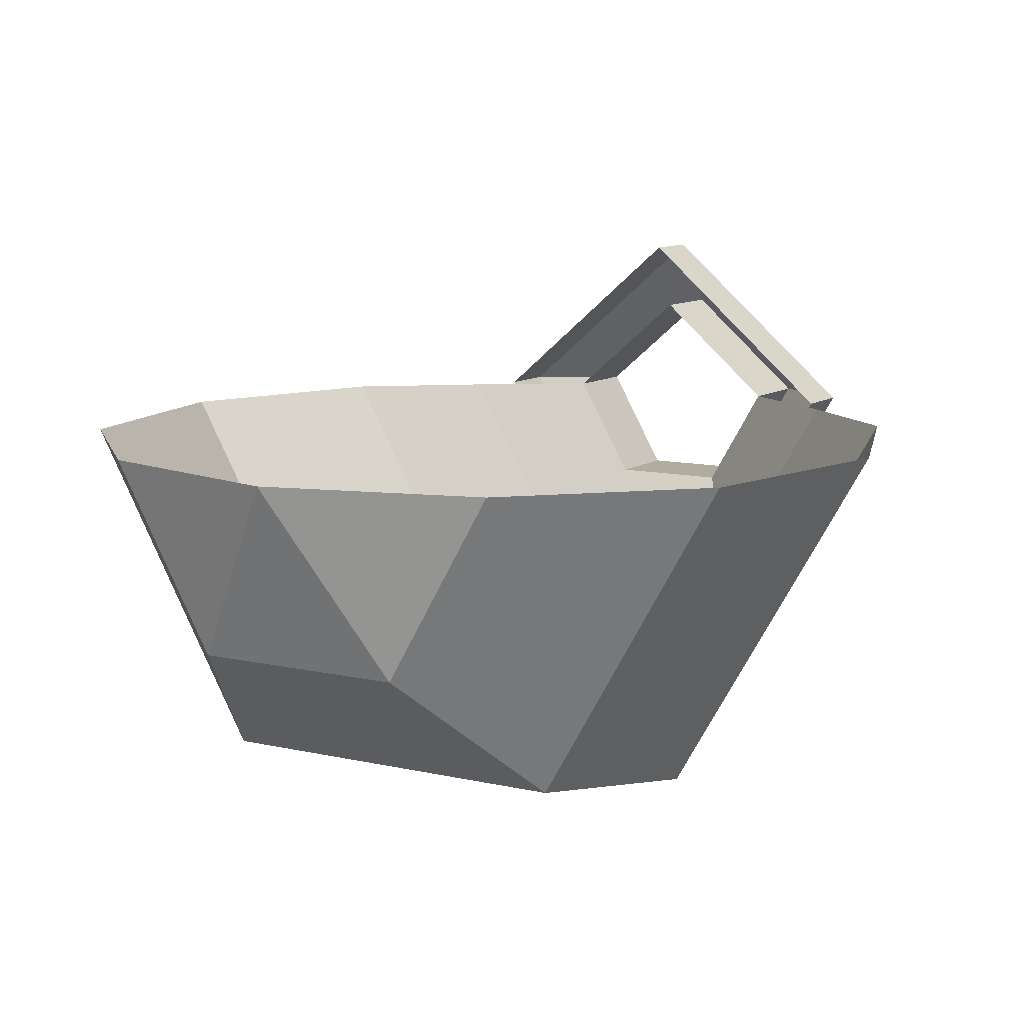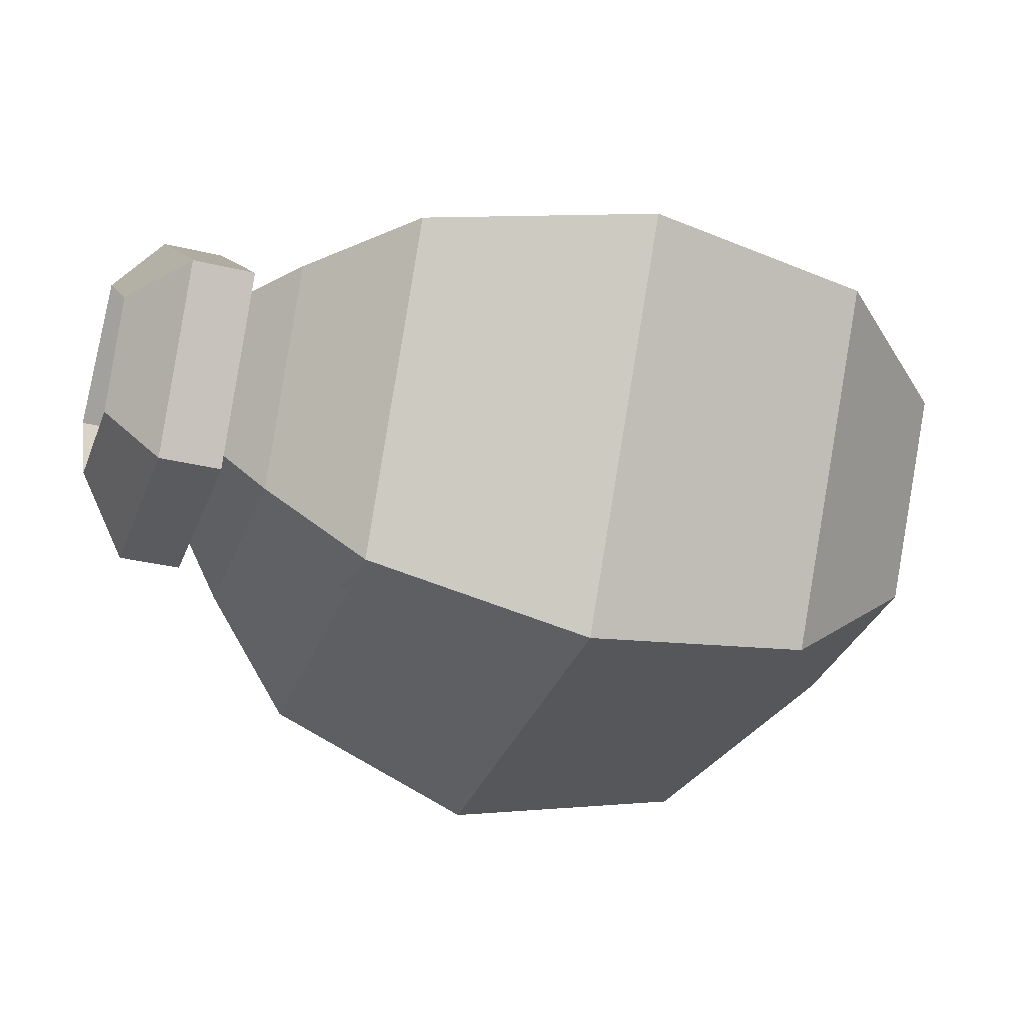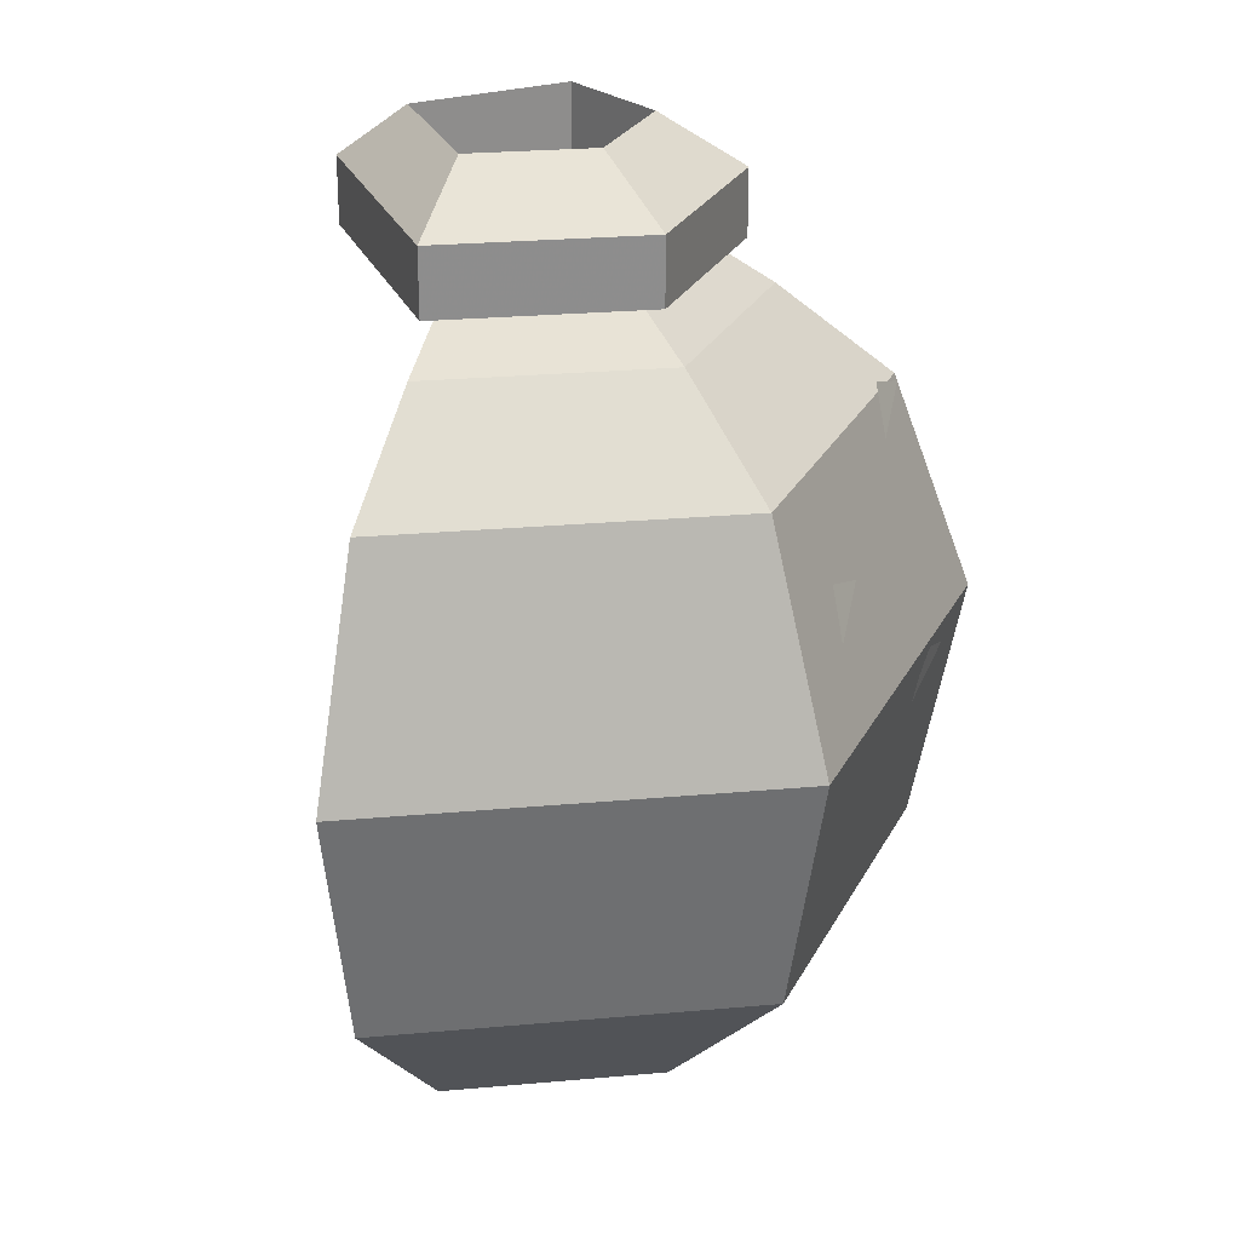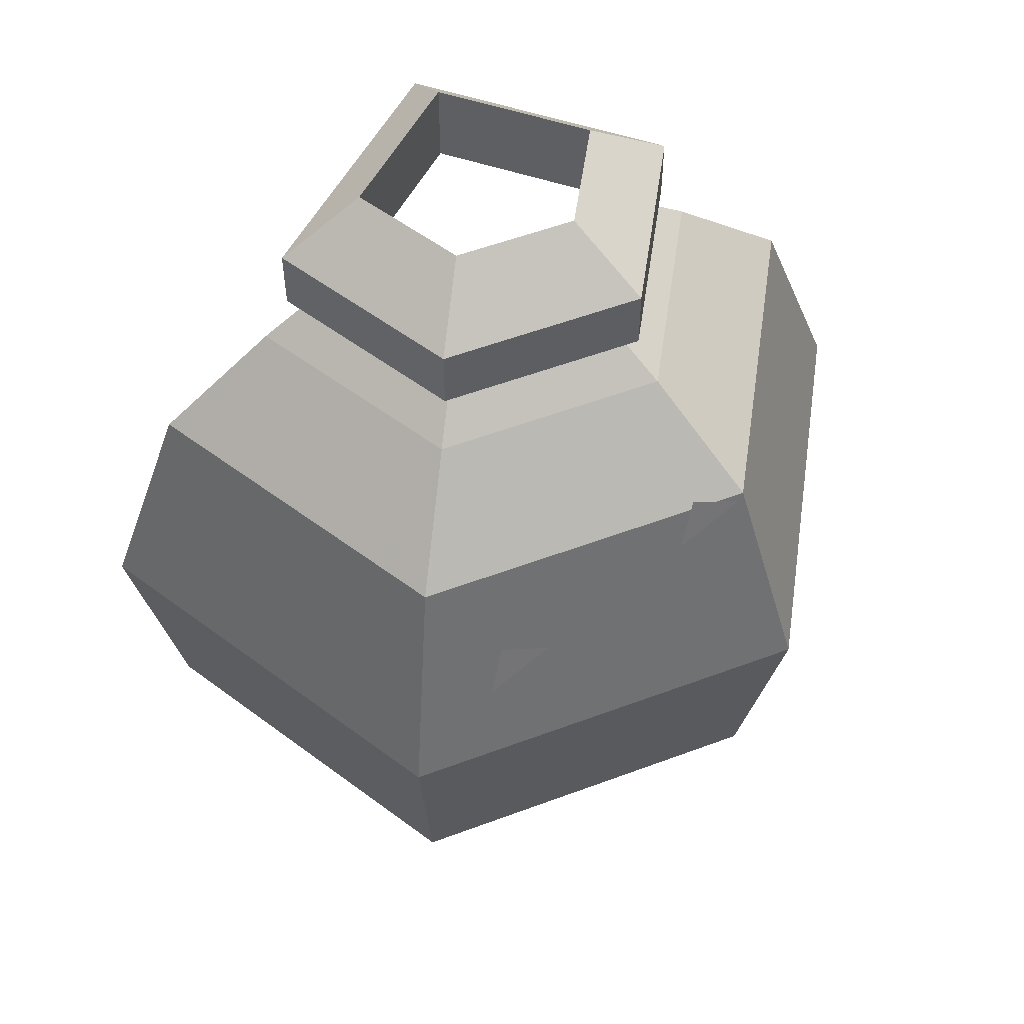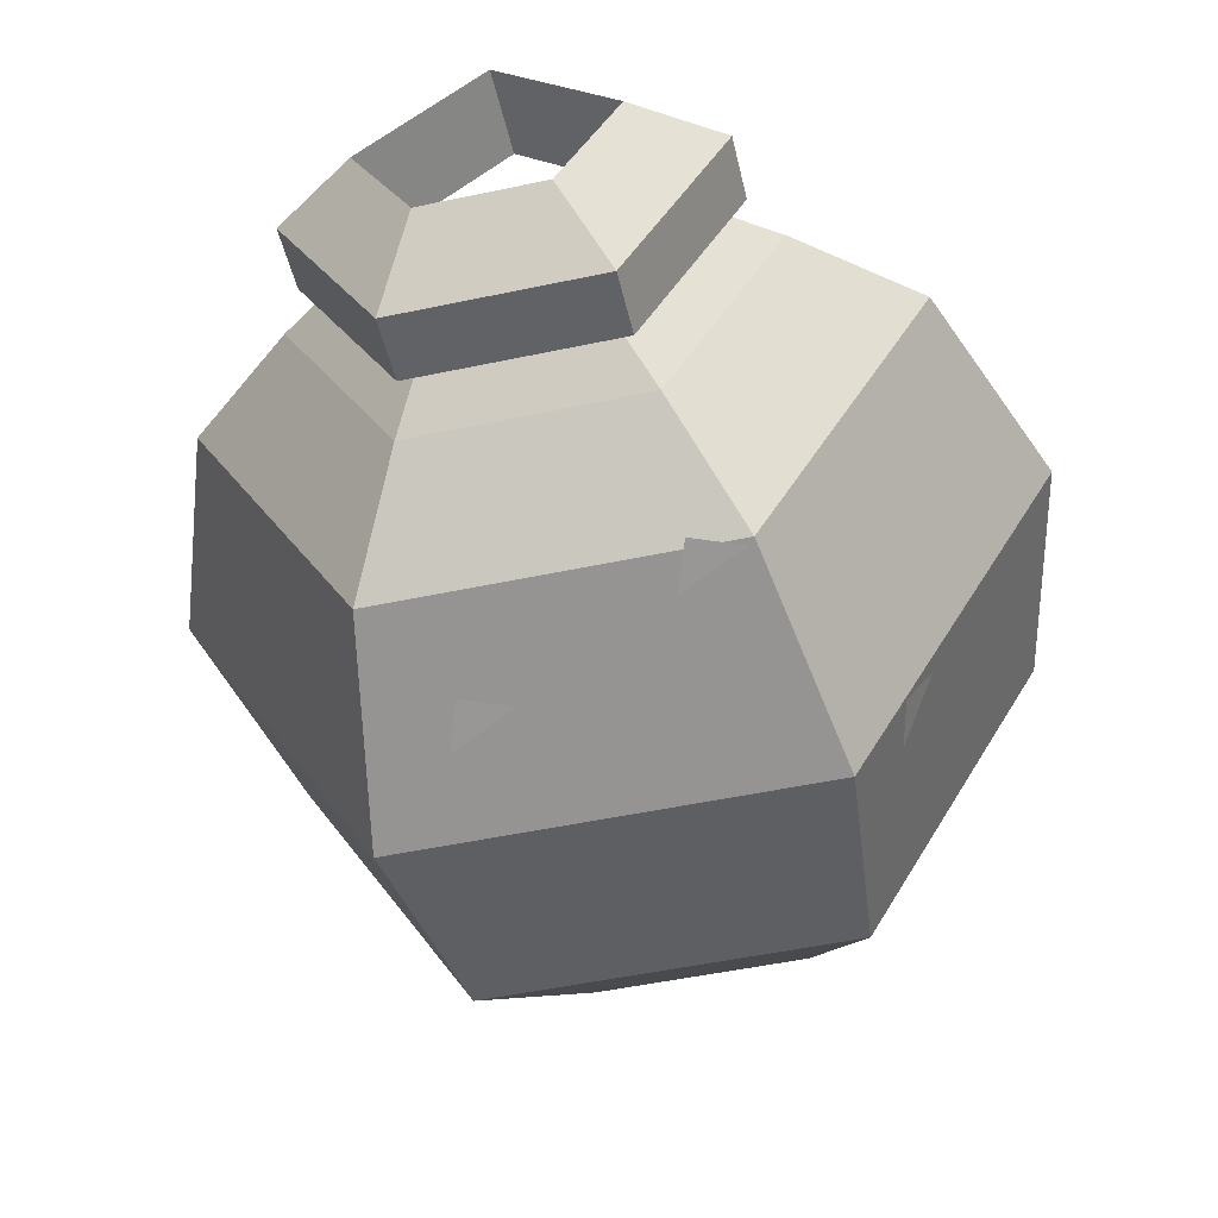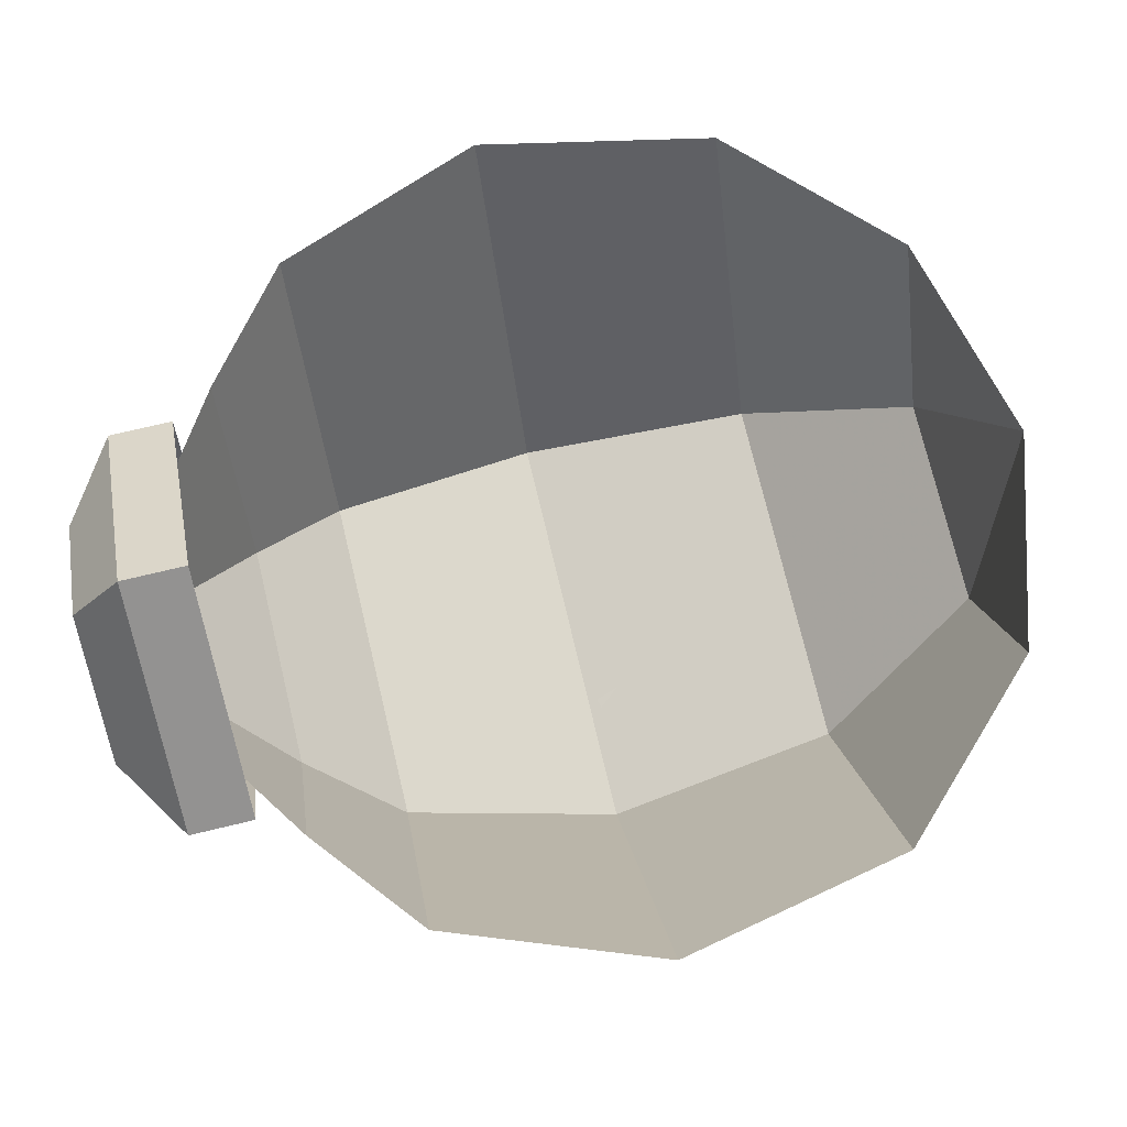
<metadata>
{"format":"obj","ext":"obj","renderer":"f3d","projection":"perspective","resolution":1024,"background":"white","views":[{"elev":10.1,"azim":30.9,"up":"+Z"},{"elev":-32.5,"azim":-108.8,"up":"+Z"},{"elev":25.8,"azim":111.8,"up":"+Y"},{"elev":54.8,"azim":158.4,"up":"+Y"},{"elev":-50.5,"azim":-166.9,"up":"+Z"},{"elev":73.9,"azim":-103.4,"up":"+Z"}]}
</metadata>
<code>
g VaseMDL
v -0.4118 0.6301 -0.333
v -0.3595 0.5759 -0.4067
v -0.3763 0.6477 -0.3961
v -0.191 0.6165 -0.5206
v -0.09769 0.5686 -0.5099
v -0.1199 0.6389 -0.5209
v 0.07893 0.8161 -0.4795
v 0.1737 0.7724 -0.4946
v 0.1494 0.839 -0.4716
v -0.2361 0.9579 -0.4308
v -0.1413 0.9142 -0.4458
v -0.1656 0.9808 -0.4229
v 0.2451 0.9644 -0.4239
v 0.1643 1.097 -0.2839
v -0.1643 1.097 -0.2839
v 0.3091 0.08283 0.0006629
v 0.5354 0.3091 0.0006629
v 0.2677 0.3091 -0.463
v 0.1546 0.08283 -0.2671
v 4.639e-07 0 0.0006629
v -0.2677 0.3091 -0.463
v -0.1546 0.08283 -0.2671
v -0.3091 0.08283 0.0006629
v -0.5354 0.3091 0.0006629
v -0.2677 0.3091 -0.463
v -0.6058 0.652 0.0006629
v -0.5354 0.3091 0.0006629
v -0.3029 0.652 -0.524
v 0.08222 0.4206 -0.4828
v -0.4902 0.9644 0.0006629
v 0.3029 0.652 -0.524
v -0.2451 0.9644 -0.4239
v -0.3285 1.097 0.0006629
v 0.2451 0.9644 -0.4239
v -0.1643 1.097 -0.2839
v 0.2451 0.9644 -0.4239
v 0.3029 0.652 -0.524
v 0.4922 0.652 -0.1961
v 0.5354 0.3091 0.0006629
v 0.2677 0.3091 -0.463
v 0.08222 0.4206 -0.4828
v -0.2677 0.3091 -0.463
v 0.3285 1.097 0.0006629
v 0.1725 1.203 0.0006629
v 0.08624 1.203 -0.1487
v 0.1643 1.097 -0.2839
v -0.08624 1.203 -0.1487
v -0.1643 1.097 -0.2839
v -0.1725 1.203 0.0006629
v -0.3285 1.097 0.0006629
v 9.407e-07 1.203 0.15
v 0.1725 1.203 0.0006629
v 0.1725 1.328 0.0006629
v 9.407e-07 1.328 0.15
v -0.1725 1.203 0.0006629
v -0.1725 1.328 0.0006629
v 0.1725 1.203 0.0006629
v 0.08624 1.328 -0.1487
v 0.1725 1.328 0.0006629
v 0.08624 1.203 -0.1487
v -0.08624 1.328 -0.1487
v -0.08624 1.203 -0.1487
v -0.1725 1.328 0.0006629
v -0.1725 1.203 0.0006629
v 9.407e-07 1.328 0.15
v 0.2912 1.251 0.0006629
v 9.407e-07 1.251 0.2529
v 0.1725 1.328 0.0006629
v 0.1456 1.251 -0.2515
v 0.08624 1.328 -0.1487
v -0.1456 1.251 -0.2515
v -0.08624 1.328 -0.1487
v -0.2912 1.251 0.0006629
v -0.1725 1.328 0.0006629
v 9.407e-07 1.251 0.2529
v 9.407e-07 1.328 0.15
v 9.407e-07 1.251 0.2529
v 0.2912 1.251 0.0006629
v 0.2912 1.159 0.0006629
v 9.407e-07 1.159 0.2529
v -0.2912 1.251 0.0006629
v -0.2912 1.159 0.0006629
v 0.2912 1.251 0.0006629
v 0.1456 1.159 -0.2515
v 0.2912 1.159 0.0006629
v 0.1456 1.251 -0.2515
v -0.1456 1.159 -0.2515
v -0.1456 1.251 -0.2515
v -0.2912 1.159 0.0006629
v -0.2912 1.251 0.0006629
v 0.4902 0.9644 0.0006629
v 0.3285 1.097 0.0006629
v 0.1643 1.097 -0.2839
v 0.2451 0.9644 -0.4239
v 0.6058 0.652 0.0006629
v 0.4922 0.652 -0.1961
v 0.5354 0.3091 0.0006629
g VaseMDL_0
f 3 2 1
f 6 5 4
f 9 8 7
f 12 11 10
f 15 14 13
f 18 17 16
f 19 18 16
f 16 20 19
f 21 18 19
f 19 20 22
f 22 21 19
f 22 20 23
f 24 21 22
f 23 24 22
f 27 26 25
f 26 28 25
f 29 25 28
f 26 30 28
f 29 28 31
f 30 32 28
f 28 32 31
f 30 33 32
f 32 34 31
f 33 35 32
f 32 35 34
f 38 37 36
f 37 38 39
f 40 37 39
f 41 37 40
f 42 41 40
f 45 44 43
f 46 45 43
f 47 45 46
f 48 47 46
f 49 47 48
f 50 49 48
f 53 52 51
f 54 53 51
f 54 51 55
f 56 54 55
f 59 58 57
f 58 60 57
f 58 61 60
f 61 62 60
f 61 63 62
f 63 64 62
f 67 66 65
f 66 68 65
f 66 69 68
f 69 70 68
f 69 71 70
f 71 72 70
f 71 73 72
f 73 74 72
f 73 75 74
f 75 76 74
f 79 78 77
f 80 79 77
f 80 77 81
f 82 80 81
f 85 84 83
f 84 86 83
f 84 87 86
f 87 88 86
f 87 89 88
f 89 90 88
f 93 92 91
f 94 93 91
f 94 91 95
f 96 94 95
f 96 95 97

</code>
